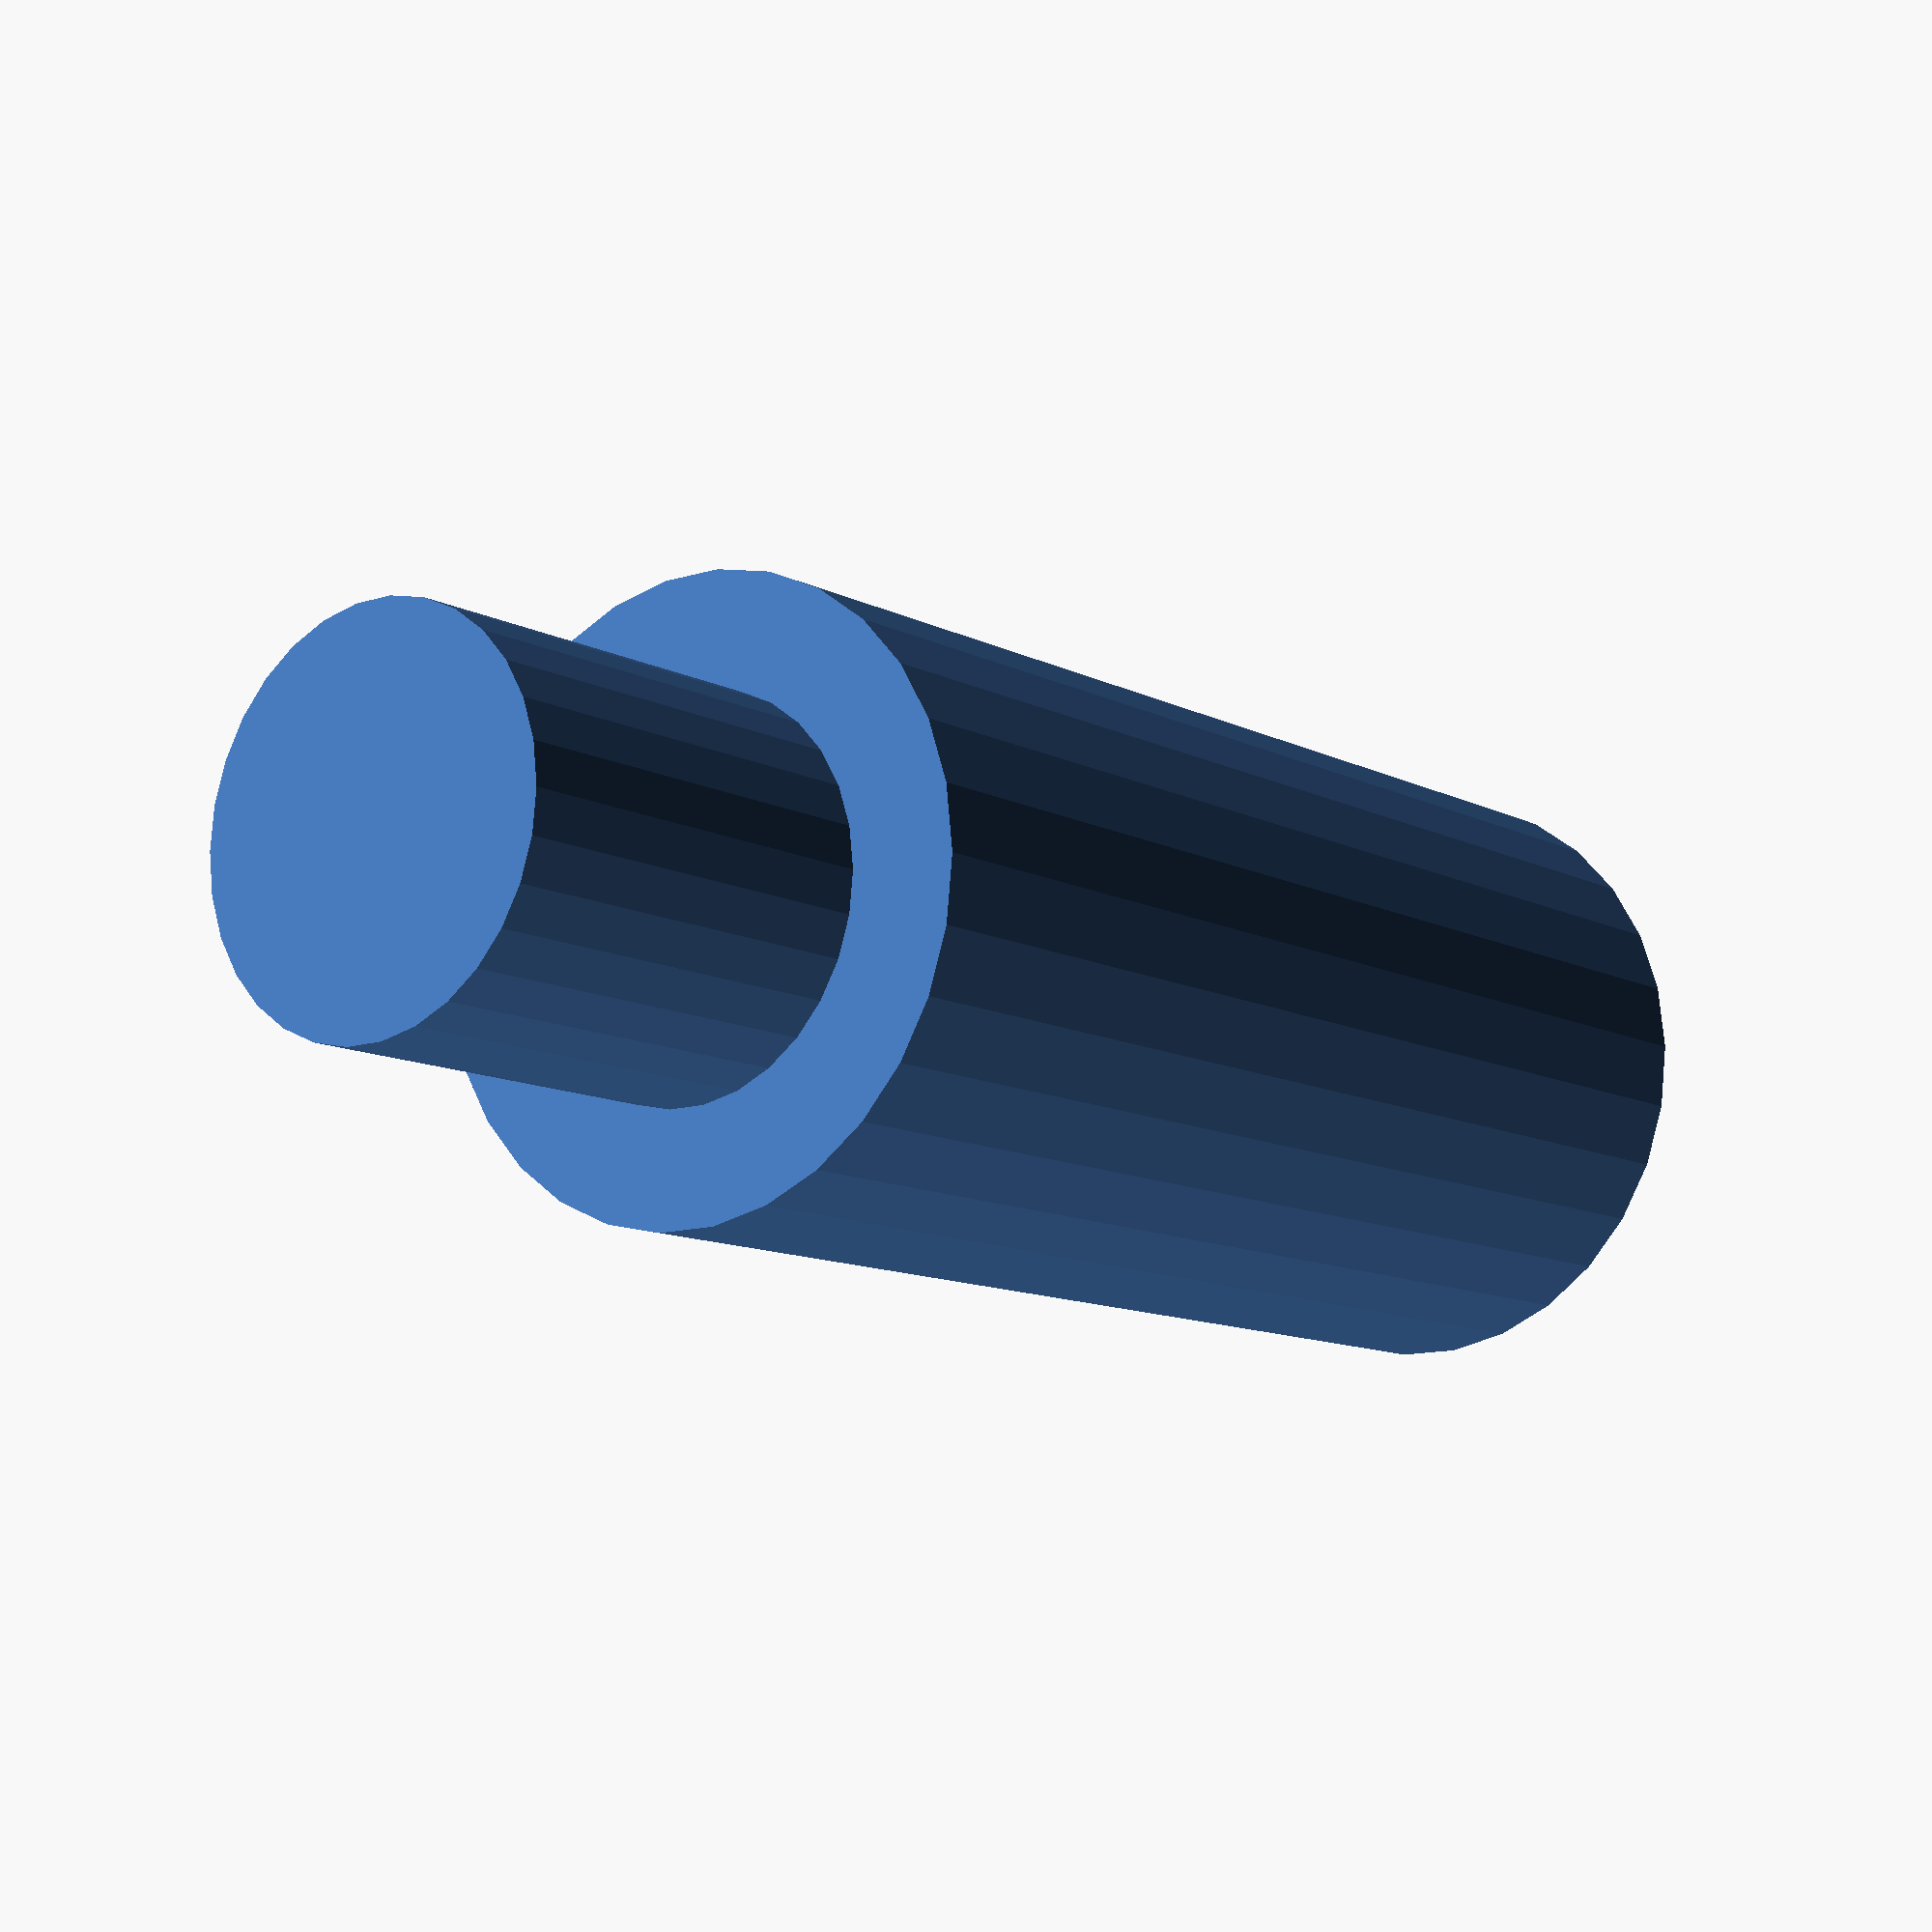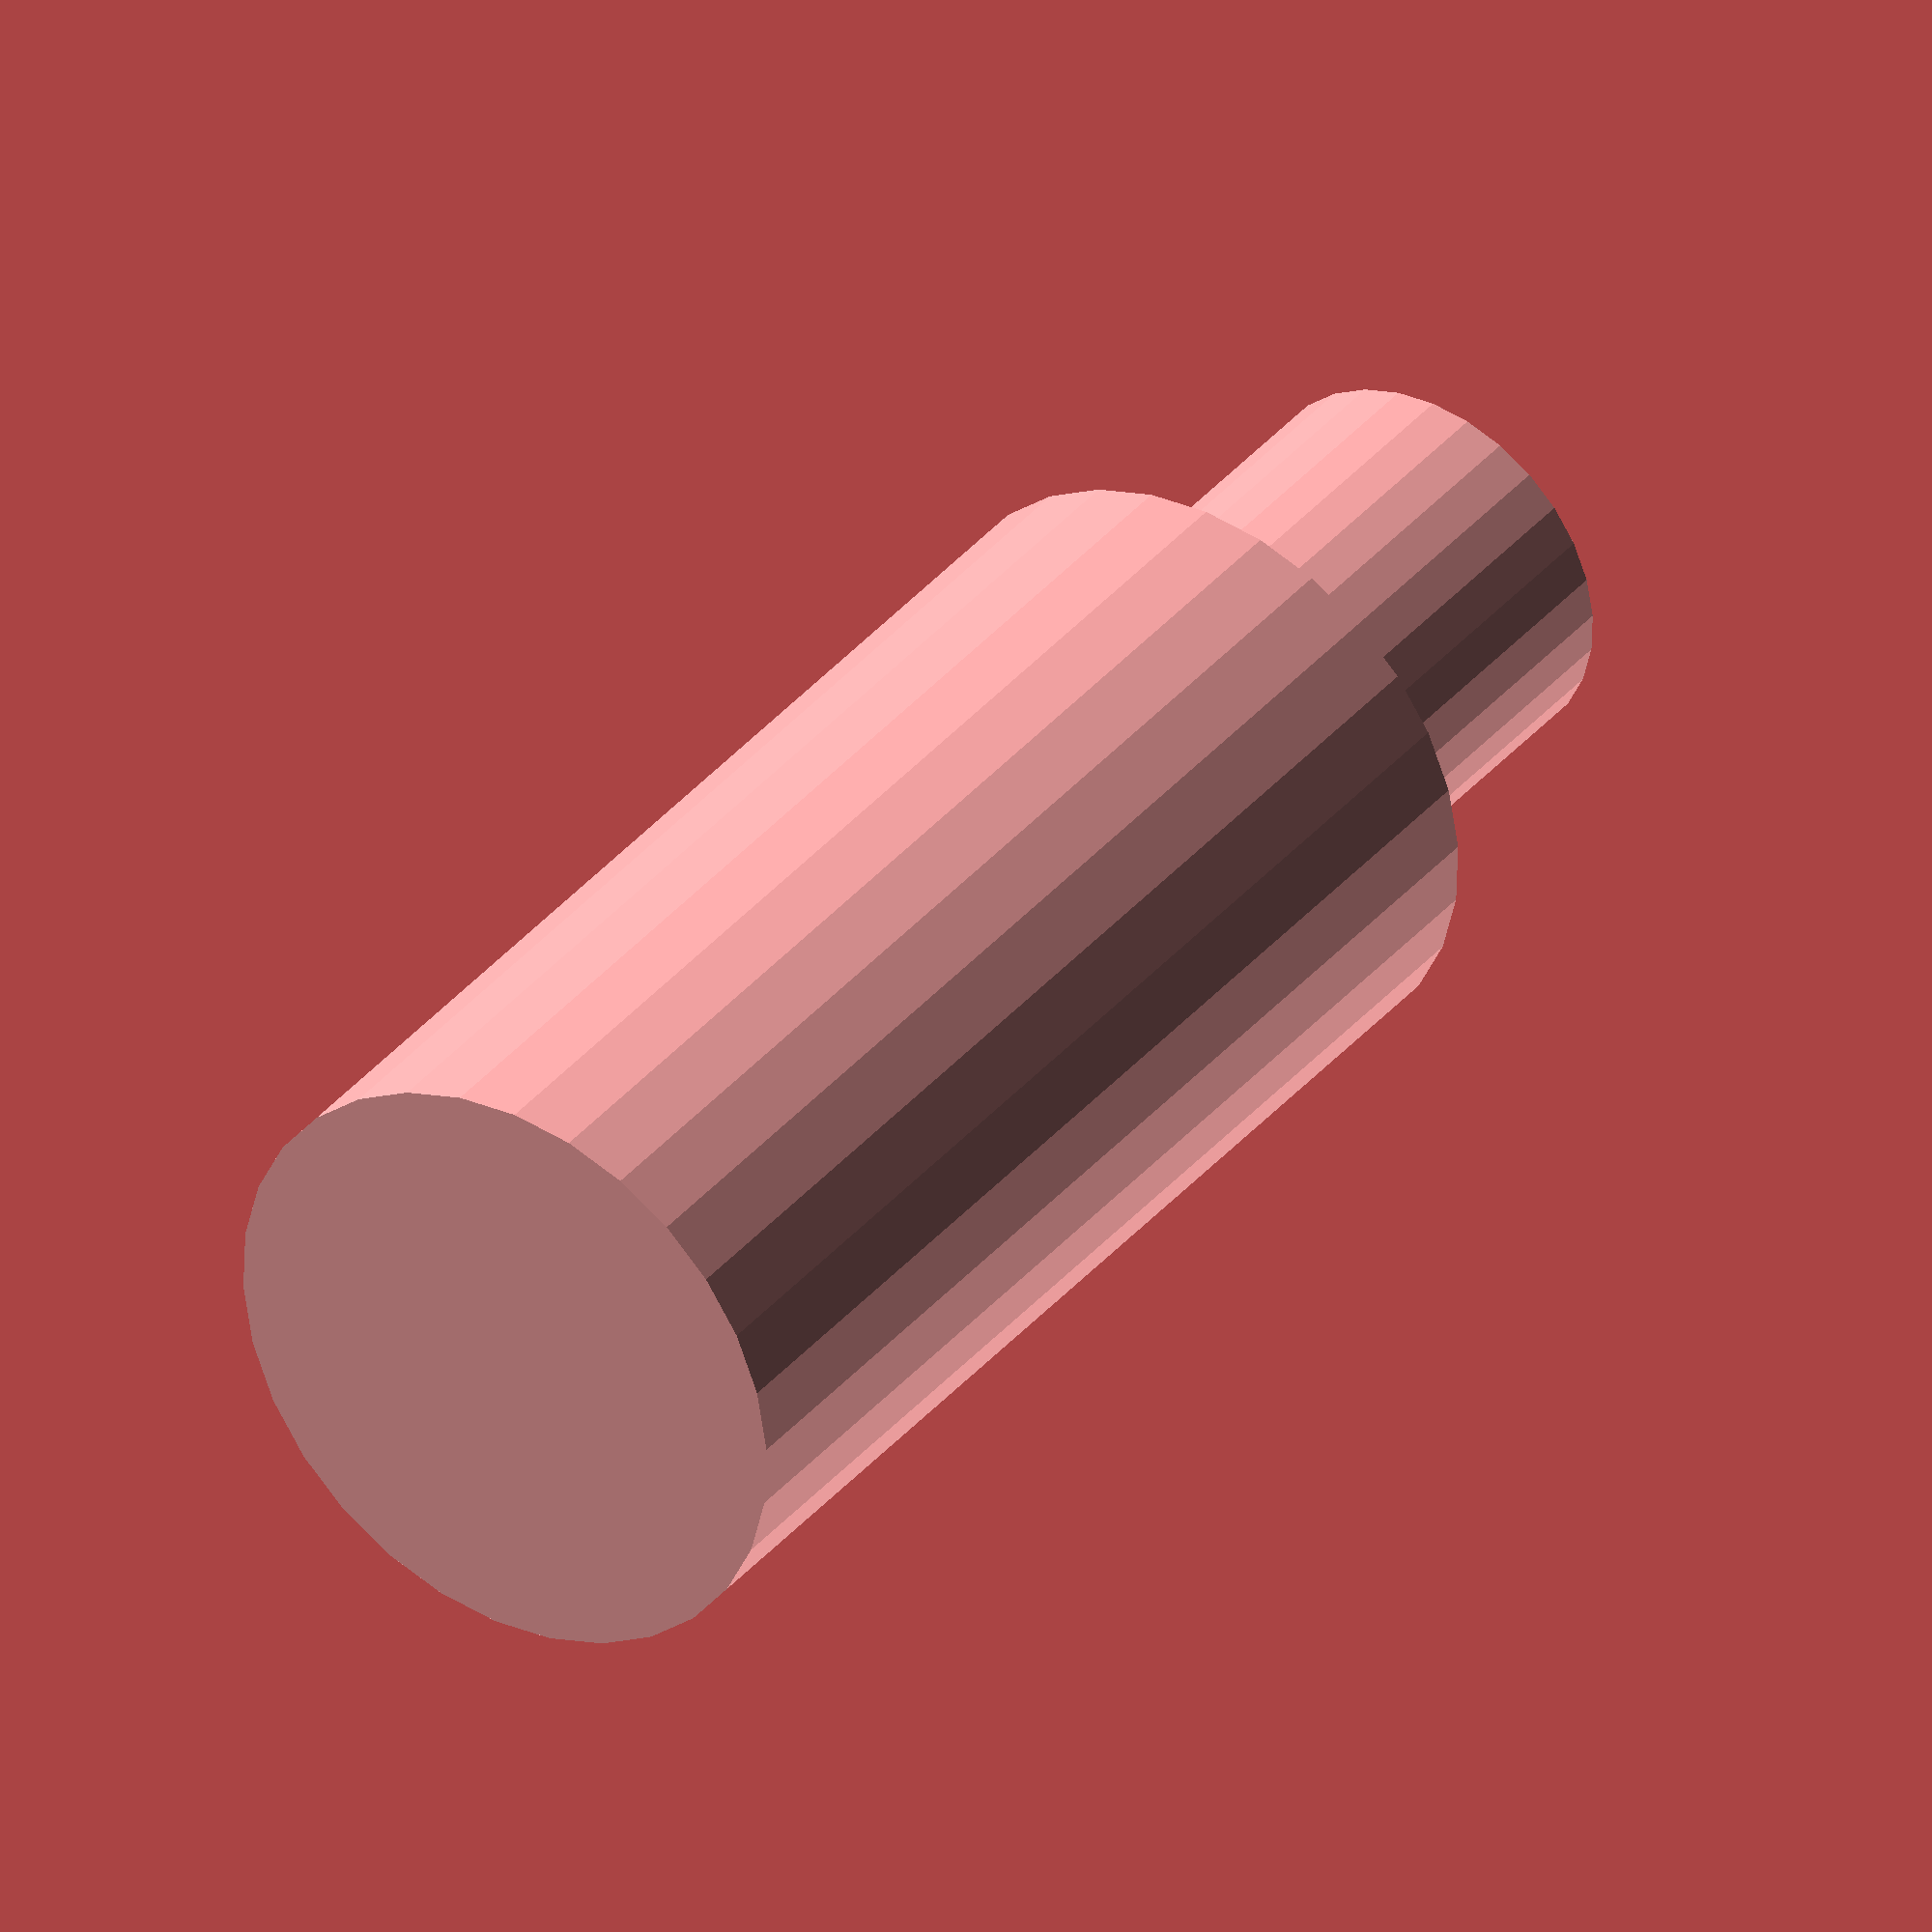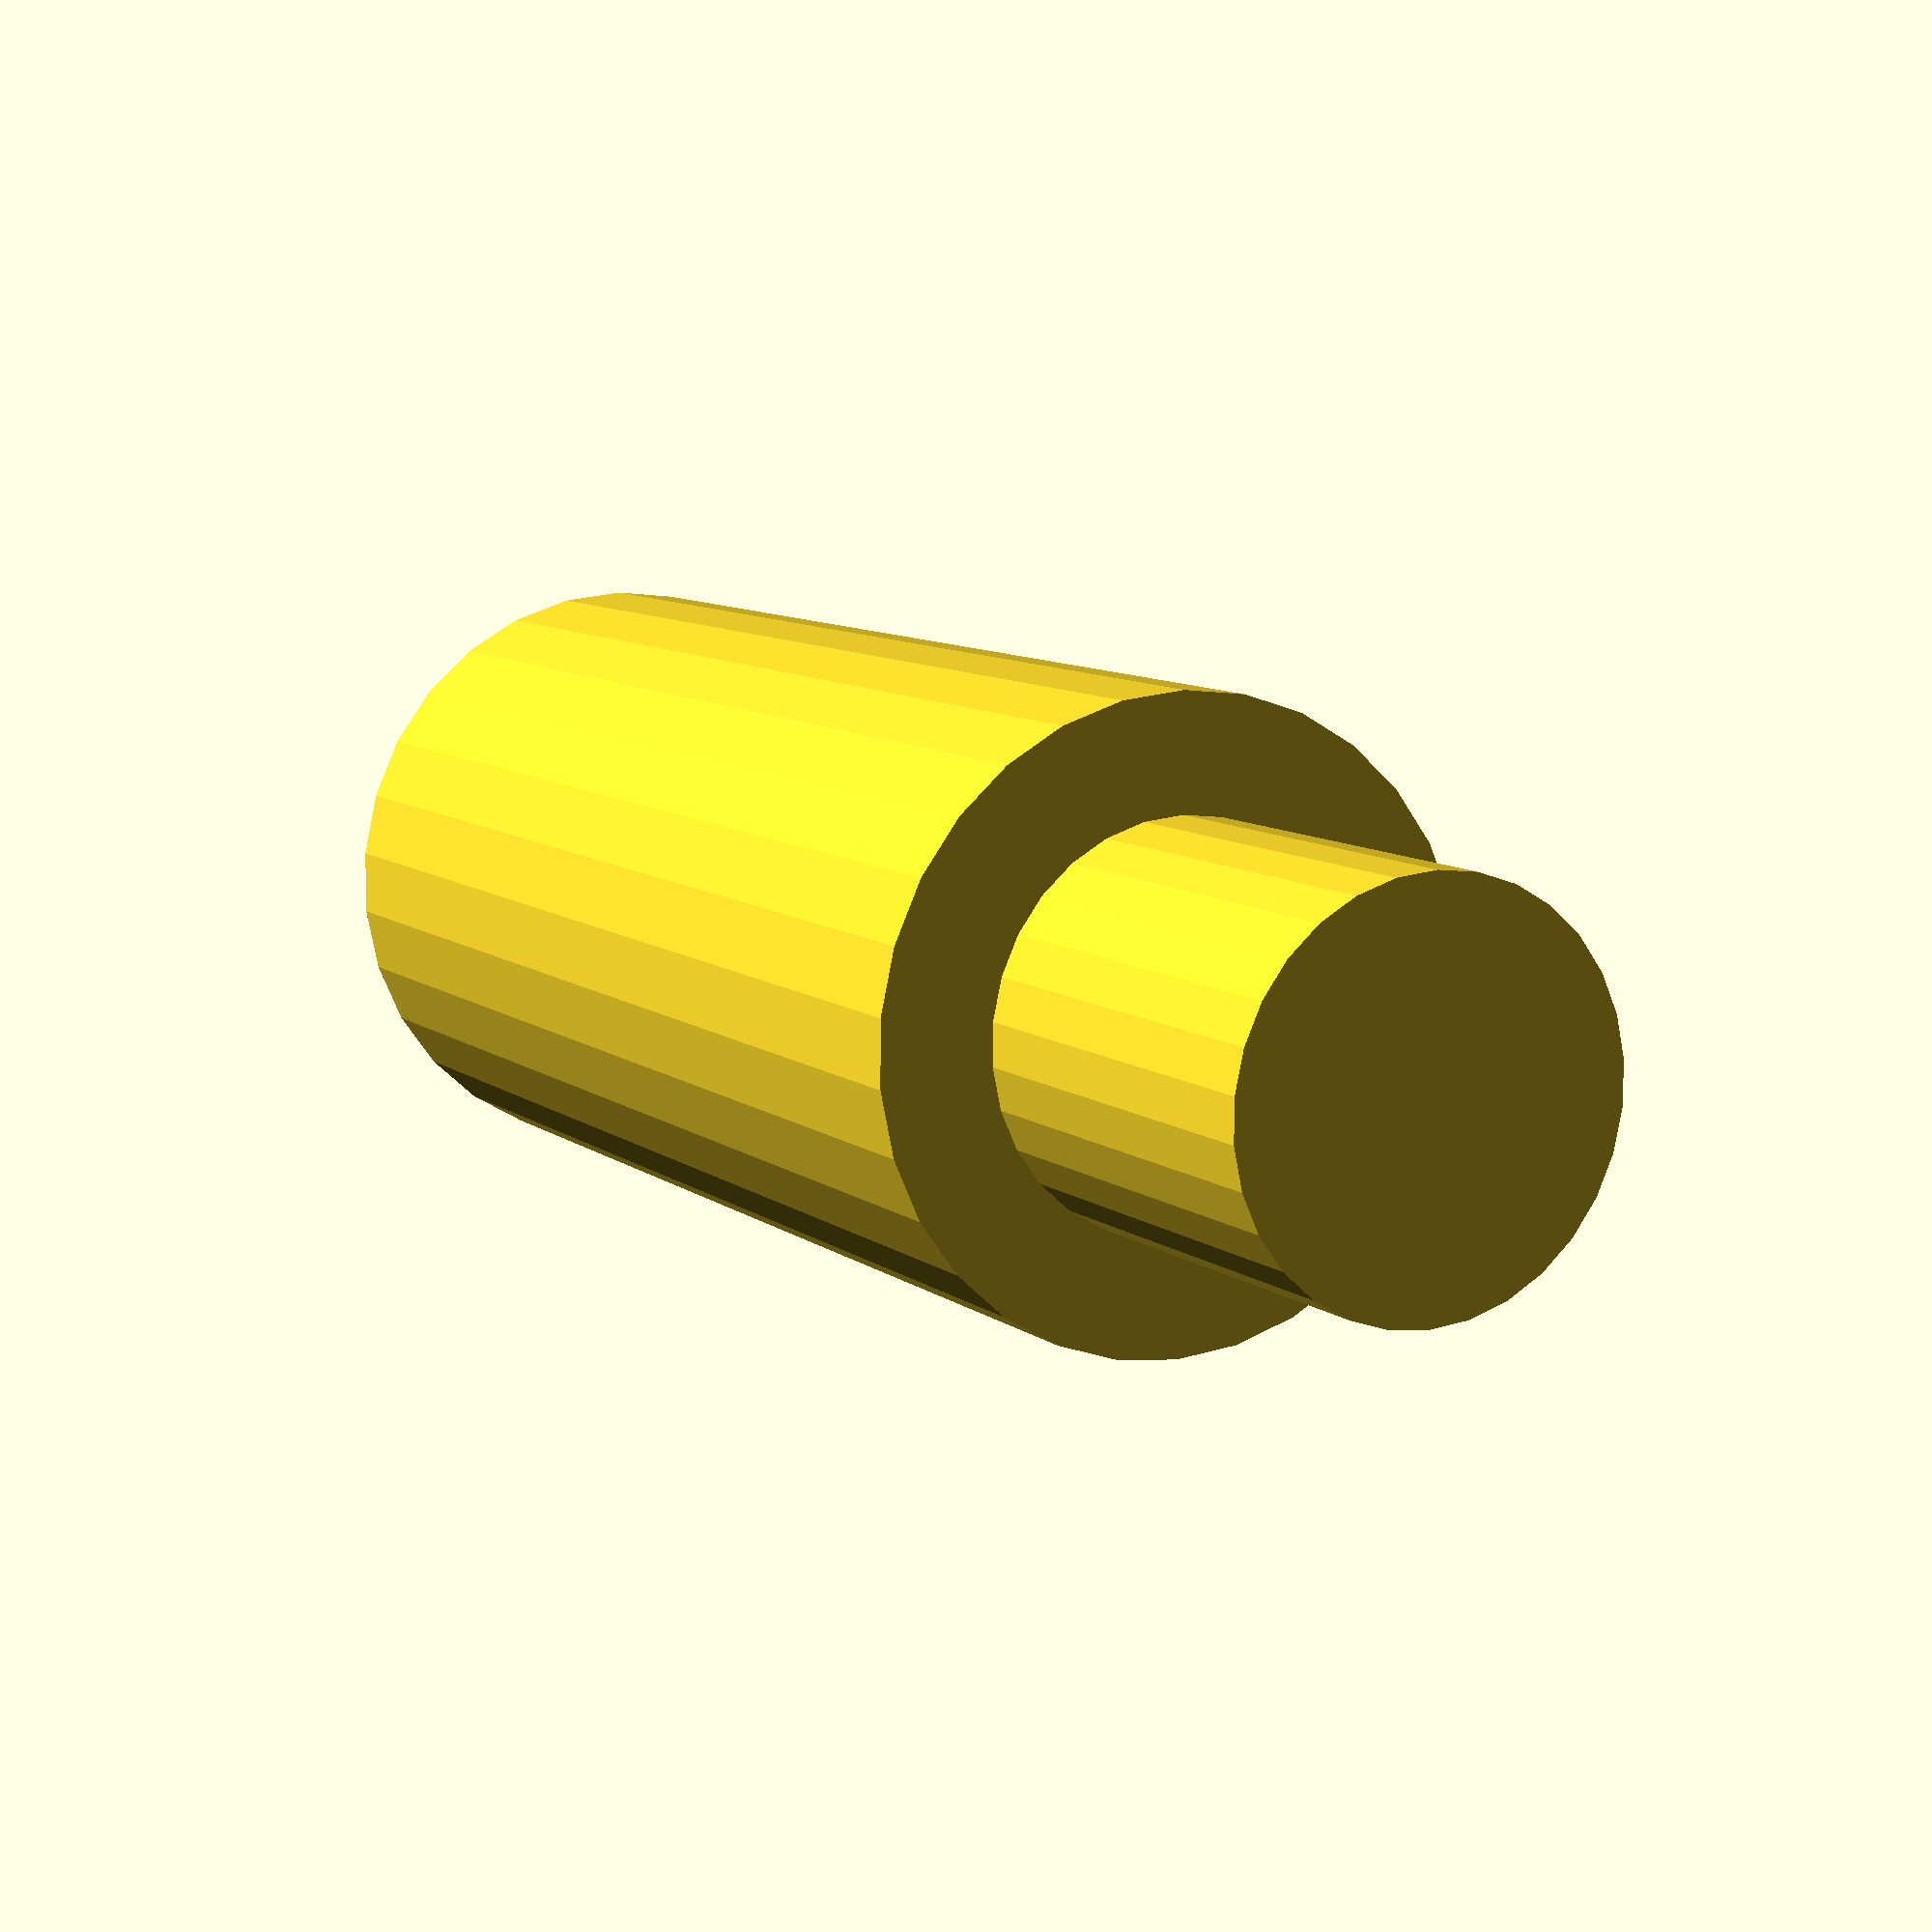
<openscad>
/* See LICENSE for license details. */

$fn = 30;

cylinder(h = 12, d = 6);
translate([0, 0, 12]) {
    cylinder(h = 4, d = 3.8);
}

</openscad>
<views>
elev=191.1 azim=275.8 roll=141.8 proj=p view=solid
elev=144.9 azim=183.9 roll=326.6 proj=o view=wireframe
elev=171.0 azim=150.3 roll=208.3 proj=p view=wireframe
</views>
